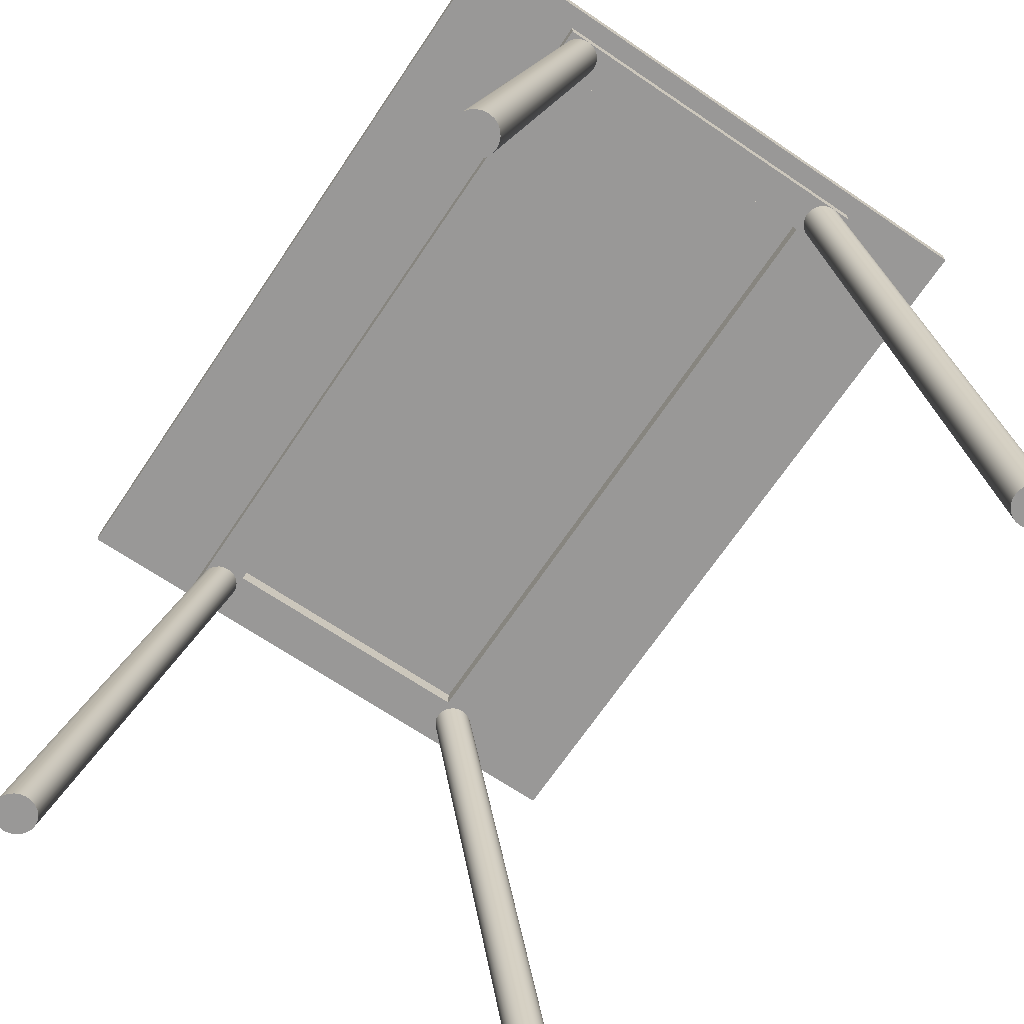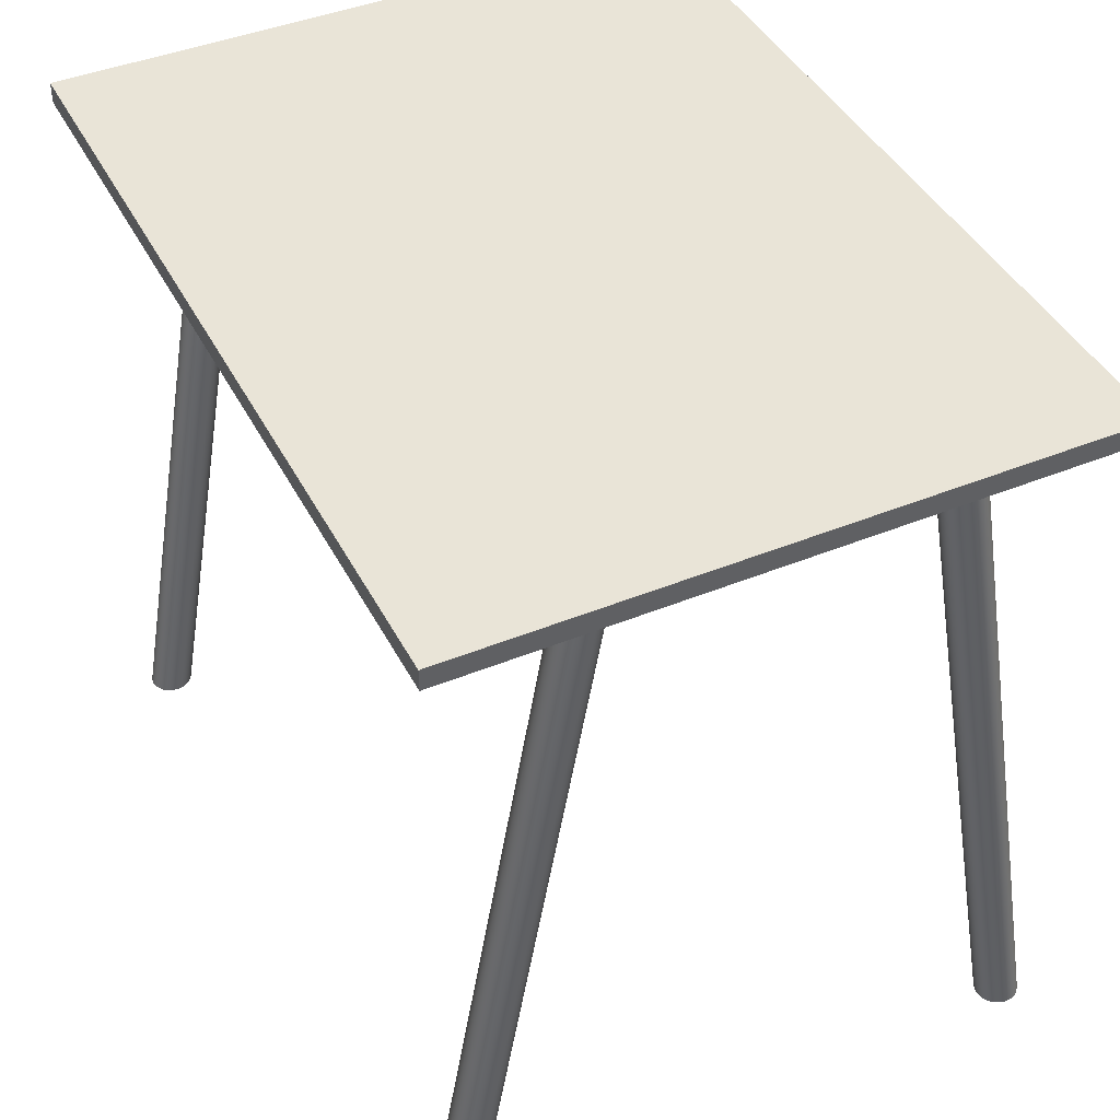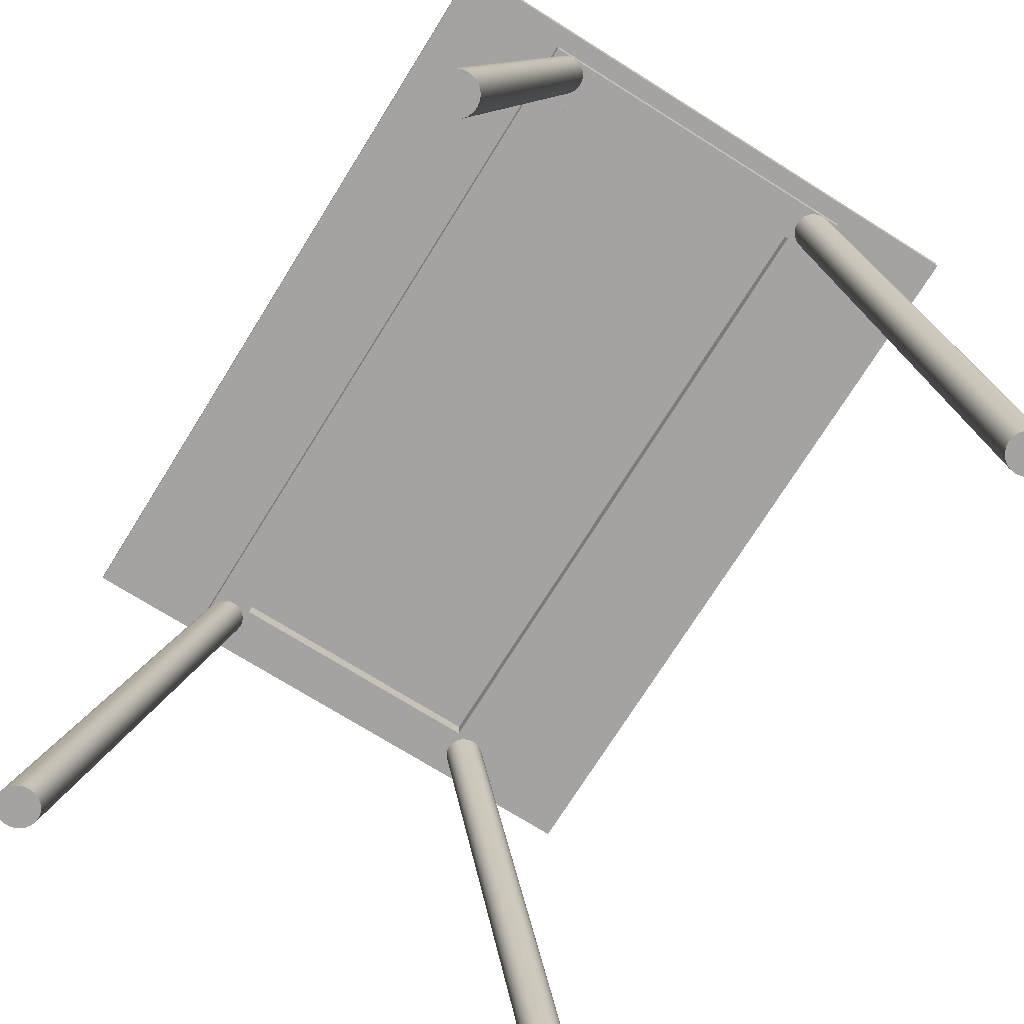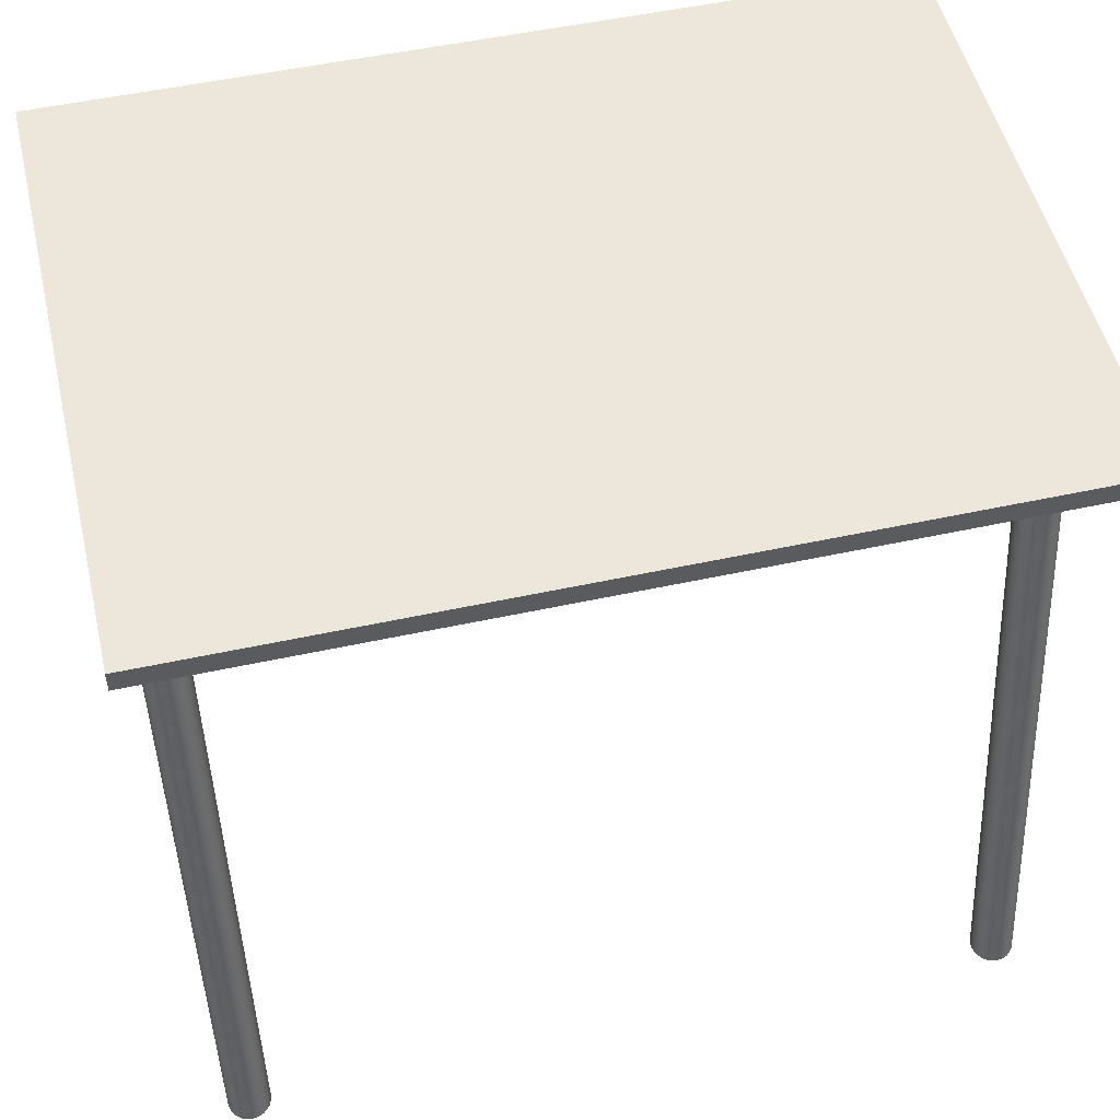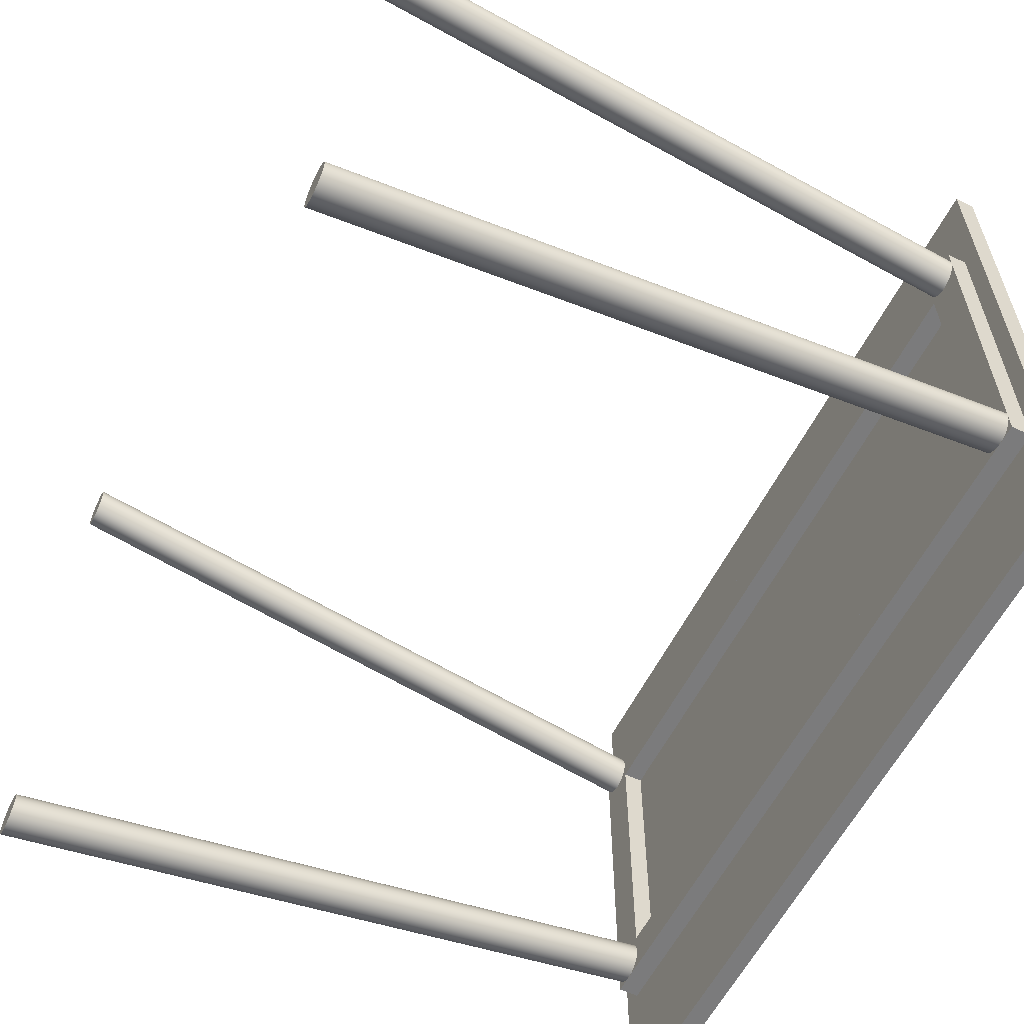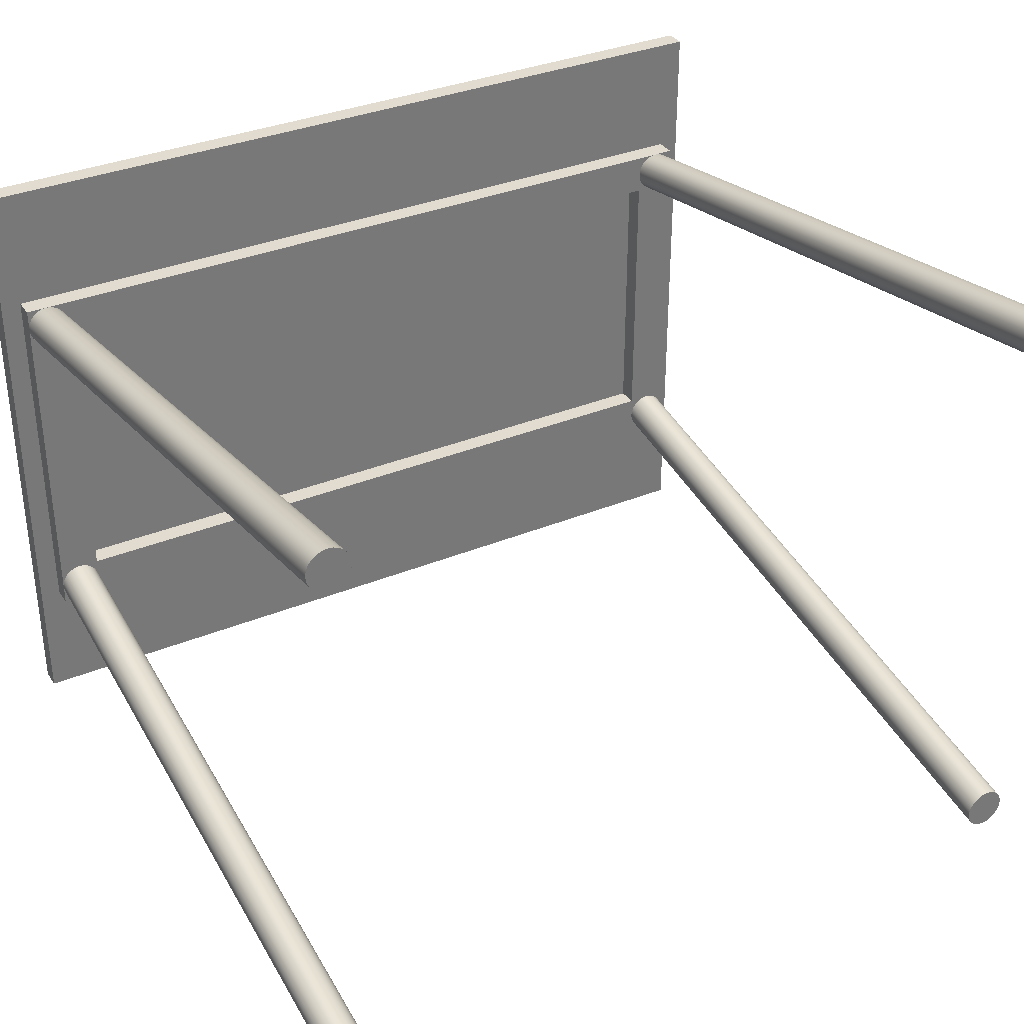
<metadata>
{"format":"obj","ext":"obj","renderer":"f3d","projection":"perspective","resolution":1024,"background":"white","views":[{"elev":-68.7,"azim":-124.0,"up":"+Y"},{"elev":42.9,"azim":-115.9,"up":"+Y"},{"elev":-73.1,"azim":-122.0,"up":"+Y"},{"elev":51.6,"azim":-13.3,"up":"+Y"},{"elev":-58.4,"azim":63.7,"up":"+Z"},{"elev":34.4,"azim":-29.1,"up":"+Z"}]}
</metadata>
<code>
g Mesh1 Galant_80_x_60_1 Model
v 100.6 27.17 31.09
v 100.6 53.54 35.54
v 100.6 53.54 35.74
f 1 2 3
v 100.6 27.17 30.88
f 2 1 4
v 100.6 27.17 30.68
f 1 5 4
v 100.5 27.17 31.28
f 6 5 1
v 100.5 27.17 30.48
f 6 7 5
v 100.4 27.17 31.45
f 8 7 6
v 100.4 27.17 30.32
f 8 9 7
v 100.2 27.17 31.58
f 10 9 8
v 100.2 27.17 30.19
f 10 11 9
v 100 27.17 31.66
f 12 11 10
v 100 27.17 30.11
f 12 13 11
v 99.84 27.17 31.68
f 14 13 12
v 99.84 27.17 30.09
f 14 15 13
v 99.64 27.17 30.11
f 14 16 15
v 99.64 27.17 31.66
f 17 16 14
v 99.45 27.17 31.58
f 18 16 17
v 99.45 27.17 30.19
f 18 19 16
v 99.29 27.17 30.32
f 18 20 19
v 99.29 27.17 31.45
f 21 20 18
v 99.16 27.17 30.48
f 21 22 20
v 99.16 27.17 31.28
f 23 22 21
v 99.08 27.17 31.09
f 24 22 23
v 99.08 27.17 30.68
f 24 25 22
v 99.06 27.17 30.88
f 25 24 26
v 99.06 53.54 35.54
f 24 27 26
v 99.08 53.54 35.74
f 27 24 28
f 23 28 24
v 99.16 53.54 35.94
f 28 23 29
f 21 29 23
v 99.29 53.54 36.1
f 29 21 30
f 18 30 21
v 99.45 53.54 36.23
f 30 18 31
v 99.64 53.54 36.31
f 18 32 31
f 32 18 17
v 99.84 53.54 36.34
f 17 33 32
f 33 17 14
v 100 53.54 36.31
f 14 34 33
f 34 14 12
v 100.2 53.54 36.23
f 12 35 34
f 35 12 10
v 100.4 53.54 36.1
f 10 36 35
f 36 10 8
v 100.5 53.54 35.94
f 8 37 36
f 37 8 6
f 6 3 37
f 3 6 1
v 100.5 53.54 47.71
f 38 37 3
v 100.4 53.54 47.54
f 39 37 38
f 39 36 37
v 100.2 53.54 47.42
f 40 36 39
f 40 35 36
v 100 53.54 47.34
f 41 35 40
f 41 34 35
v 99.84 53.54 47.31
f 42 34 41
f 42 33 34
v 99.64 53.54 47.34
f 43 33 42
f 43 32 33
v 99.45 53.54 47.42
f 44 32 43
f 44 31 32
v 99.29 53.54 47.54
f 45 31 44
f 45 30 31
v 99.16 53.54 47.71
f 46 30 45
f 46 29 30
v 99.08 53.54 47.9
f 47 29 46
f 47 28 29
v 99.06 53.54 48.11
f 48 28 47
v 99.06 53.54 47.33
f 49 28 48
v 99.06 53.54 36.31
f 50 28 49
f 28 50 27
v 72.28 53.54 36.31
f 50 51 27
v 99.06 54.33 36.31
f 52 51 50
v 72.28 54.33 36.31
f 51 52 53
v 72.28 54.33 47.33
f 52 54 53
v 99.06 54.33 47.33
f 54 52 55
f 52 49 55
f 49 52 50
f 49 54 55
v 72.28 53.54 47.33
f 54 49 56
f 48 56 49
v 99.08 53.54 48.32
f 57 56 48
v 99.16 53.54 48.51
f 58 56 57
v 99.29 53.54 48.68
f 59 56 58
v 99.45 53.54 48.8
f 60 56 59
v 99.64 53.54 48.88
f 61 56 60
v 99.84 53.54 48.91
f 62 56 61
v 72.28 53.54 48.11
f 62 63 56
v 72.26 53.54 48.32
f 62 64 63
v 72.18 53.54 48.51
f 62 65 64
v 72.05 53.54 48.68
f 62 66 65
v 71.89 53.54 48.8
f 62 67 66
v 71.7 53.54 48.88
f 62 68 67
v 71.5 53.54 48.91
f 68 62 69
v 100.6 54.33 48.91
f 62 70 69
v 100.6 53.54 48.91
f 70 62 71
v 100 53.54 48.88
f 72 71 62
v 100.2 53.54 48.8
f 71 72 73
v 100.2 27.17 53.45
f 72 74 73
v 100 27.17 53.53
f 74 72 75
v 99.84 27.17 53.56
f 72 76 75
f 76 72 62
v 99.64 27.17 53.53
f 62 77 76
f 77 62 61
v 99.45 27.17 53.45
f 61 78 77
f 78 61 60
v 99.29 27.17 53.33
f 60 79 78
f 79 60 59
v 99.16 27.17 53.16
f 59 80 79
f 80 59 58
v 99.08 27.17 52.97
f 58 81 80
f 81 58 57
v 99.06 27.17 52.76
f 57 82 81
f 82 57 48
v 99.08 27.17 52.55
f 48 83 82
f 83 48 47
v 99.16 27.17 52.36
f 47 84 83
f 84 47 46
v 99.29 27.17 52.2
f 46 85 84
f 85 46 45
v 99.45 27.17 52.07
f 45 86 85
f 86 45 44
v 99.64 27.17 51.99
f 44 87 86
f 87 44 43
f 42 87 43
v 99.84 27.17 51.96
f 87 42 88
f 41 88 42
v 100 27.17 51.99
f 88 41 89
v 100.2 27.17 52.07
f 41 90 89
f 90 41 40
v 100.4 27.17 52.2
f 40 91 90
f 91 40 39
f 38 91 39
v 100.5 27.17 52.36
f 91 38 92
v 100.6 53.54 47.9
f 93 92 38
v 100.6 27.17 52.55
f 92 93 94
v 100.6 53.54 48.11
f 95 94 93
v 100.6 27.17 52.76
f 94 95 96
v 100.6 53.54 48.32
f 97 96 95
v 100.6 27.17 52.97
f 96 97 98
v 100.5 53.54 48.51
f 99 98 97
v 100.5 27.17 53.16
f 98 99 100
v 100.4 53.54 48.68
f 101 100 99
v 100.4 27.17 53.33
f 100 101 102
f 101 74 102
f 74 101 73
f 71 73 101
f 71 101 99
f 71 99 97
f 71 97 95
f 95 70 71
v 100.6 54.33 34.74
f 70 95 103
f 103 95 2
f 93 2 95
f 93 3 2
f 38 3 93
v 100.6 53.54 34.74
f 103 2 104
v 100.6 53.54 35.33
f 105 104 2
v 100.5 53.54 35.14
f 106 104 105
v 100.4 53.54 34.97
f 107 104 106
v 100.2 53.54 34.84
f 108 104 107
v 100 53.54 34.76
f 109 104 108
v 99.84 53.54 34.74
f 104 109 110
f 13 110 109
f 110 13 15
v 99.64 53.54 34.76
f 15 111 110
f 111 15 16
v 99.45 53.54 34.84
f 16 112 111
f 112 16 19
f 20 112 19
v 99.29 53.54 34.97
f 112 20 113
f 22 113 20
v 99.16 53.54 35.14
f 113 22 114
f 25 114 22
v 99.08 53.54 35.33
f 114 25 115
f 26 115 25
f 115 26 27
f 51 115 27
f 51 114 115
f 51 113 114
f 51 112 113
f 51 111 112
f 51 110 111
v 72.28 53.54 35.54
f 116 110 51
v 72.26 53.54 35.33
f 117 110 116
v 72.18 53.54 35.14
f 118 110 117
v 72.05 53.54 34.97
f 119 110 118
v 71.89 53.54 34.84
f 120 110 119
v 71.7 53.54 34.76
f 121 110 120
v 71.5 53.54 34.74
f 110 121 122
v 71.7 27.17 30.11
f 123 122 121
v 71.5 27.17 30.09
f 122 123 124
v 71.5 27.17 31.68
f 125 124 123
v 71.29 27.17 31.66
f 126 124 125
v 71.29 27.17 30.11
f 126 127 124
v 71.1 27.17 31.58
f 128 127 126
v 71.1 27.17 30.19
f 128 129 127
v 70.94 27.17 31.45
f 130 129 128
v 70.94 27.17 30.32
f 130 131 129
v 70.81 27.17 30.48
f 130 132 131
v 70.81 27.17 31.28
f 133 132 130
v 70.74 27.17 31.09
f 134 132 133
v 70.74 27.17 30.68
f 134 135 132
v 70.71 27.17 30.88
f 135 134 136
v 70.71 53.54 35.54
f 134 137 136
v 70.74 53.54 35.74
f 137 134 138
f 133 138 134
v 70.81 53.54 35.94
f 138 133 139
f 130 139 133
v 70.94 53.54 36.1
f 139 130 140
v 71.1 53.54 36.23
f 130 141 140
f 141 130 128
v 71.29 53.54 36.31
f 128 142 141
f 142 128 126
v 71.5 53.54 36.34
f 126 143 142
f 143 126 125
v 71.7 53.54 36.31
f 125 144 143
v 71.7 27.17 31.66
f 144 125 145
f 125 123 145
v 71.89 27.17 30.19
f 145 123 146
f 121 146 123
f 146 121 120
v 72.05 27.17 30.32
f 120 147 146
f 147 120 119
v 72.18 27.17 30.48
f 119 148 147
f 148 119 118
v 72.26 27.17 30.68
f 118 149 148
f 149 118 117
v 72.28 27.17 30.88
f 117 150 149
f 150 117 116
v 72.26 27.17 31.09
f 116 151 150
v 72.26 53.54 35.74
f 151 116 152
v 72.26 53.54 47.9
f 153 152 116
v 72.18 53.54 47.71
f 154 152 153
v 72.18 53.54 35.94
f 154 155 152
v 72.05 53.54 47.54
f 156 155 154
v 72.05 53.54 36.1
f 156 157 155
v 71.89 53.54 47.42
f 158 157 156
v 71.89 53.54 36.23
f 158 159 157
v 71.7 53.54 47.34
f 160 159 158
f 160 144 159
v 71.5 53.54 47.31
f 161 144 160
f 161 143 144
v 71.29 53.54 47.34
f 162 143 161
f 162 142 143
v 71.1 53.54 47.42
f 163 142 162
f 163 141 142
v 70.94 53.54 47.54
f 164 141 163
f 164 140 141
v 70.81 53.54 47.71
f 165 140 164
f 165 139 140
v 70.74 53.54 47.9
f 166 139 165
f 166 138 139
v 70.71 53.54 48.11
f 167 138 166
f 138 167 137
v 70.71 54.33 34.74
f 167 168 137
v 70.71 53.54 48.91
f 169 168 167
v 70.71 54.33 48.91
f 168 169 170
f 169 70 170
f 69 70 169
v 71.29 53.54 48.88
f 169 171 69
v 71.1 53.54 48.8
f 169 172 171
v 70.94 53.54 48.68
f 169 173 172
v 70.81 53.54 48.51
f 169 174 173
v 70.74 53.54 48.32
f 169 175 174
f 175 169 167
v 70.71 27.17 52.76
f 176 175 167
v 70.74 27.17 52.97
f 175 176 177
v 70.74 27.17 52.55
f 178 177 176
v 70.81 27.17 52.36
f 177 178 179
f 166 179 178
f 179 166 165
v 70.94 27.17 52.2
f 165 180 179
f 180 165 164
v 71.1 27.17 52.07
f 164 181 180
f 181 164 163
f 162 181 163
v 71.29 27.17 51.99
f 181 162 182
v 71.5 27.17 51.96
f 162 183 182
f 183 162 161
v 71.7 27.17 51.99
f 161 184 183
f 184 161 160
v 71.89 27.17 52.07
f 160 185 184
f 185 160 158
f 156 185 158
v 72.05 27.17 52.2
f 185 156 186
f 154 186 156
v 72.18 27.17 52.36
f 186 154 187
f 153 187 154
v 72.26 27.17 52.55
f 187 153 188
f 63 188 153
v 72.28 27.17 52.76
f 188 63 189
f 64 189 63
v 72.26 27.17 52.97
f 189 64 190
f 65 190 64
v 72.18 27.17 53.16
f 190 65 191
f 66 191 65
v 72.05 27.17 53.33
f 191 66 192
f 67 192 66
v 71.89 27.17 53.45
f 192 67 193
v 71.7 27.17 53.53
f 67 194 193
f 194 67 68
v 71.5 27.17 53.56
f 68 195 194
f 195 68 69
v 71.29 27.17 53.53
f 69 196 195
f 196 69 171
v 71.1 27.17 53.45
f 171 197 196
f 197 171 172
f 173 197 172
v 70.94 27.17 53.33
f 197 173 198
v 70.81 27.17 53.16
f 173 199 198
f 199 173 174
f 174 177 199
f 177 174 175
f 177 179 199
f 199 179 180
f 199 180 198
f 198 180 181
f 198 181 197
f 197 181 182
f 197 182 196
f 196 182 183
f 196 183 195
f 195 183 184
f 195 184 194
f 194 184 185
f 194 185 193
f 193 185 186
f 193 186 192
f 192 186 187
f 192 187 191
f 191 187 188
f 191 188 190
f 190 188 189
f 153 116 63
f 63 116 51
f 63 51 56
f 51 54 56
f 54 51 53
f 178 167 166
f 167 178 176
v 101.4 54.33 53.63
f 200 170 70
v 69.92 54.33 53.63
f 201 170 200
f 170 201 168
v 69.92 54.33 33.16
f 202 168 201
v 101.4 54.33 30.01
f 202 203 168
v 69.92 54.33 30.01
f 203 202 204
v 69.92 55.12 30.01
f 205 202 204
v 69.92 55.12 53.63
f 206 202 205
f 202 206 201
v 101.4 55.12 53.63
f 201 207 206
f 207 201 200
f 203 207 200
v 101.4 55.12 30.01
f 207 203 208
f 203 205 208
f 205 203 204
f 205 207 208
f 207 205 206
f 70 203 200
f 103 203 70
f 168 203 103
f 104 168 103
f 110 168 104
f 122 168 110
v 70.71 53.54 34.74
f 168 122 209
v 71.29 53.54 34.76
f 210 209 122
v 71.1 53.54 34.84
f 211 209 210
v 70.94 53.54 34.97
f 212 209 211
v 70.81 53.54 35.14
f 213 209 212
v 70.74 53.54 35.33
f 214 209 213
f 209 214 137
f 214 136 137
f 136 214 135
f 213 135 214
f 135 213 132
f 212 132 213
f 132 212 131
f 212 129 131
f 129 212 211
f 210 129 211
f 129 210 127
f 210 124 127
f 124 210 122
f 137 168 209
v 71.89 27.17 31.58
f 144 215 159
f 215 144 145
f 145 146 215
v 72.05 27.17 31.45
f 215 146 216
f 216 146 147
v 72.18 27.17 31.28
f 216 147 217
f 217 147 148
f 217 148 149
f 217 149 151
f 151 149 150
f 152 217 151
f 217 152 155
f 155 216 217
f 216 155 157
f 157 215 216
f 215 157 159
f 109 11 13
f 11 109 108
f 107 11 108
f 11 107 9
f 107 7 9
f 7 107 106
f 106 5 7
f 5 106 105
f 105 4 5
f 4 105 2
f 74 90 102
f 74 89 90
f 75 89 74
f 75 88 89
f 76 88 75
f 77 88 76
f 77 87 88
f 77 86 87
f 78 86 77
f 79 86 78
f 79 85 86
f 80 85 79
f 80 84 85
f 81 84 80
f 81 83 84
f 83 81 82
f 102 90 91
f 102 91 92
f 102 92 100
f 100 92 94
f 100 94 98
f 98 94 96

</code>
